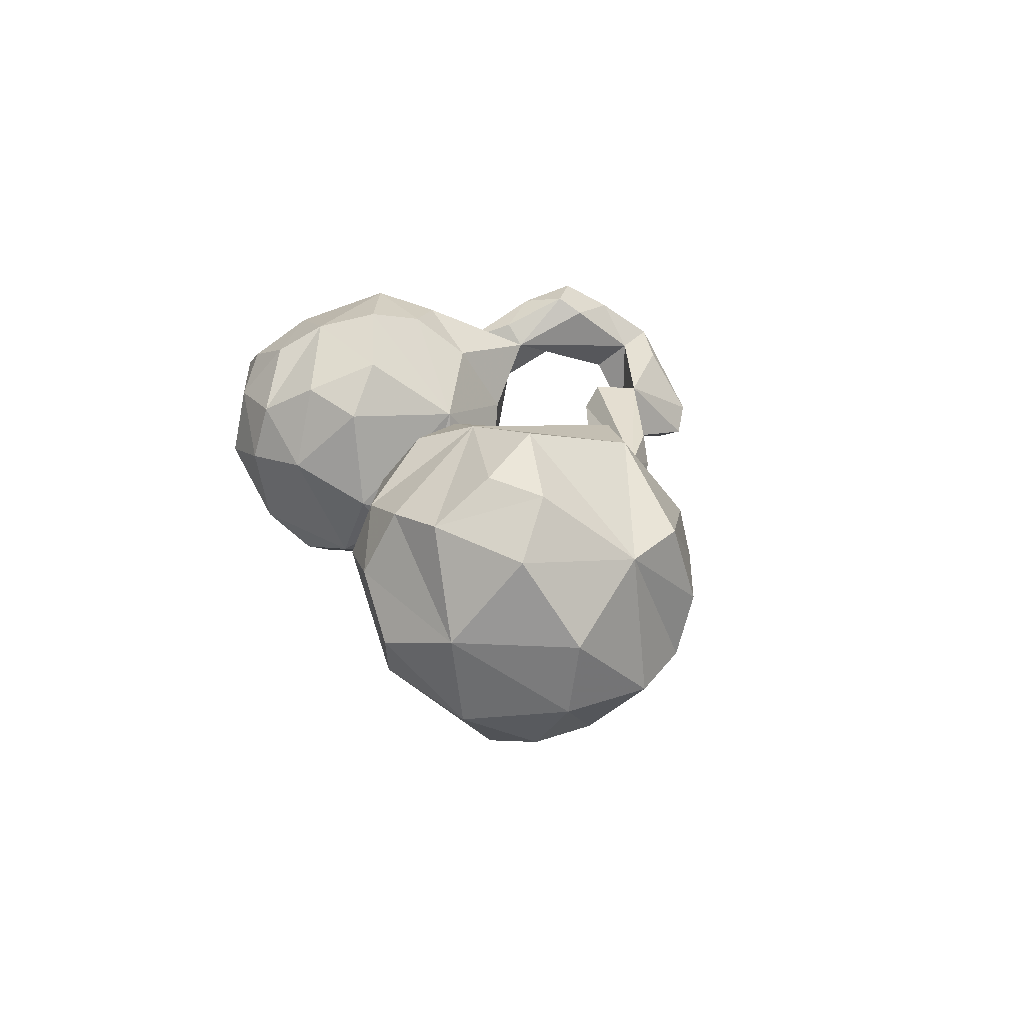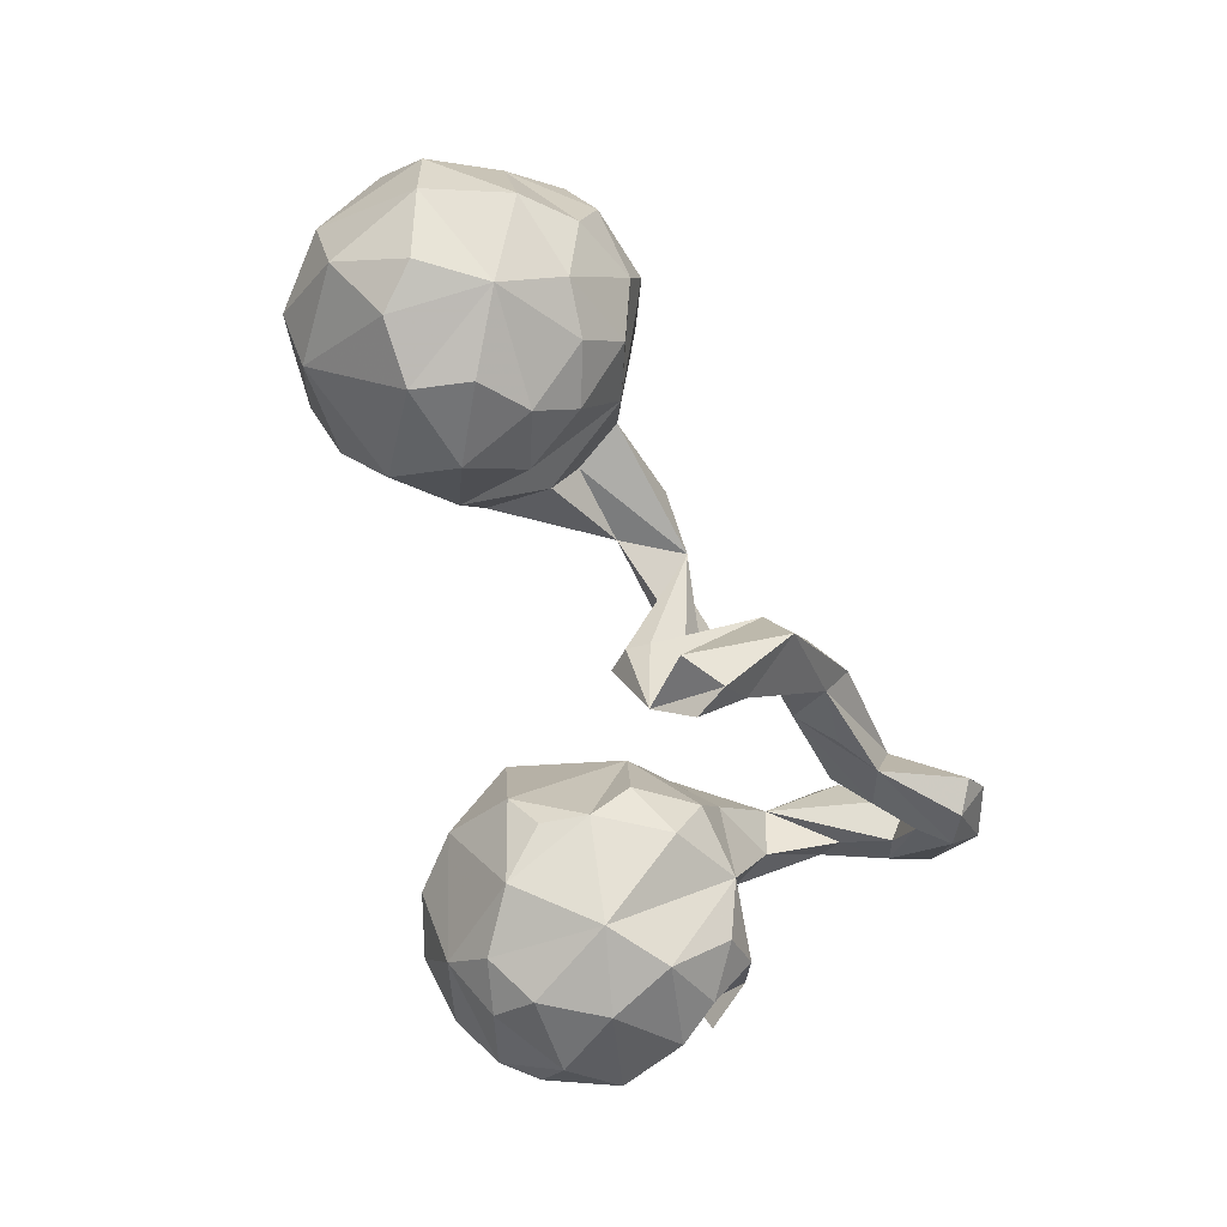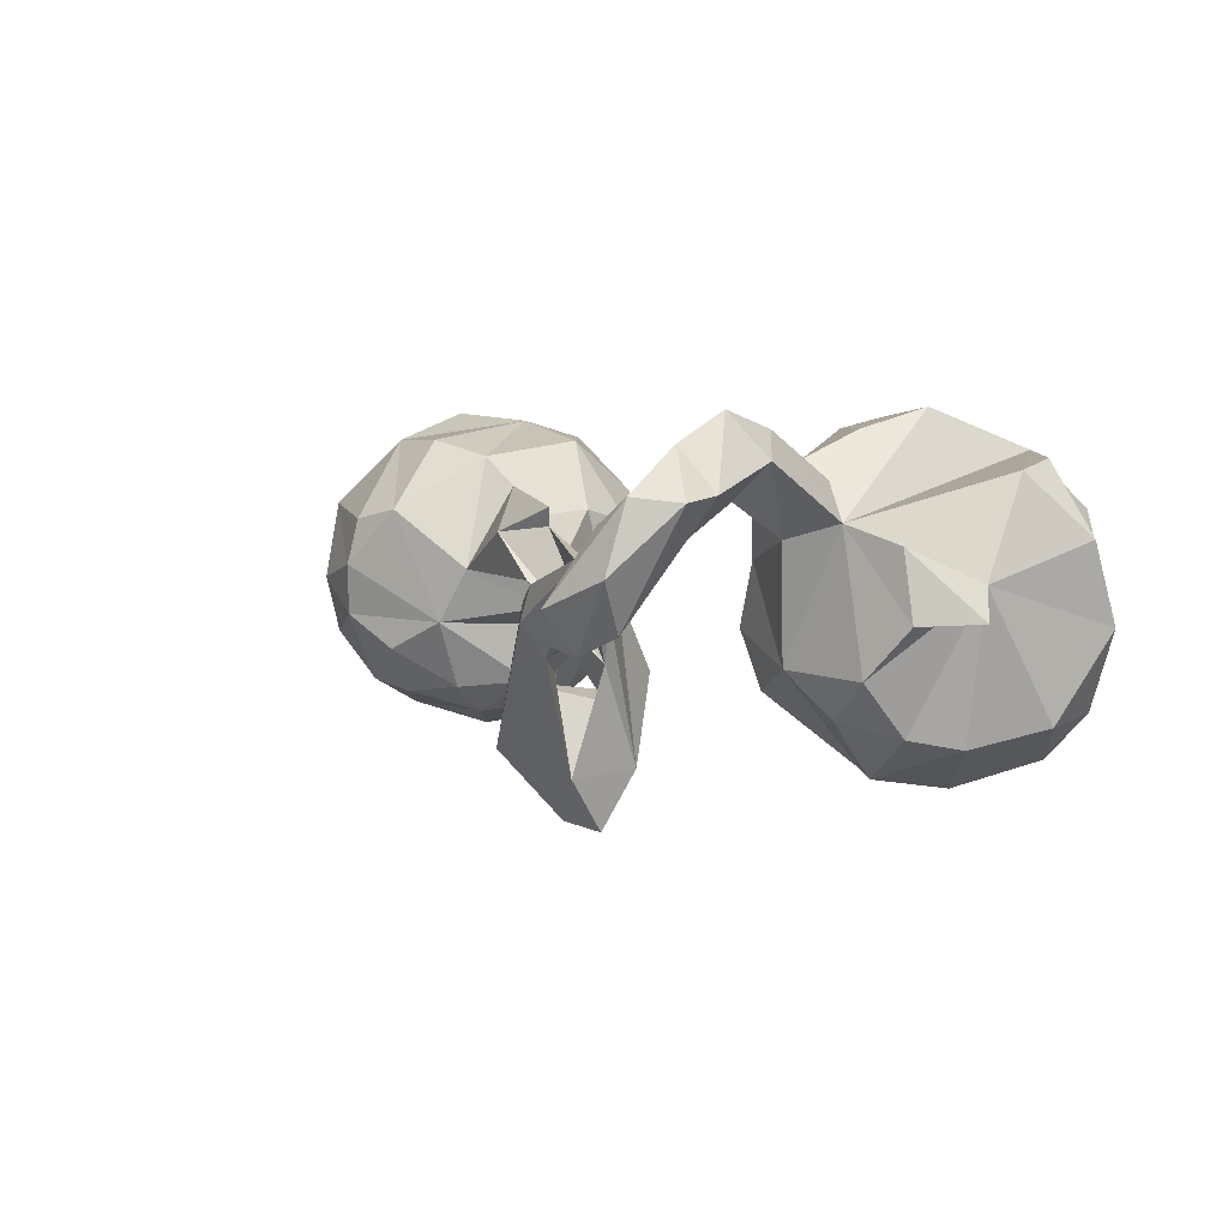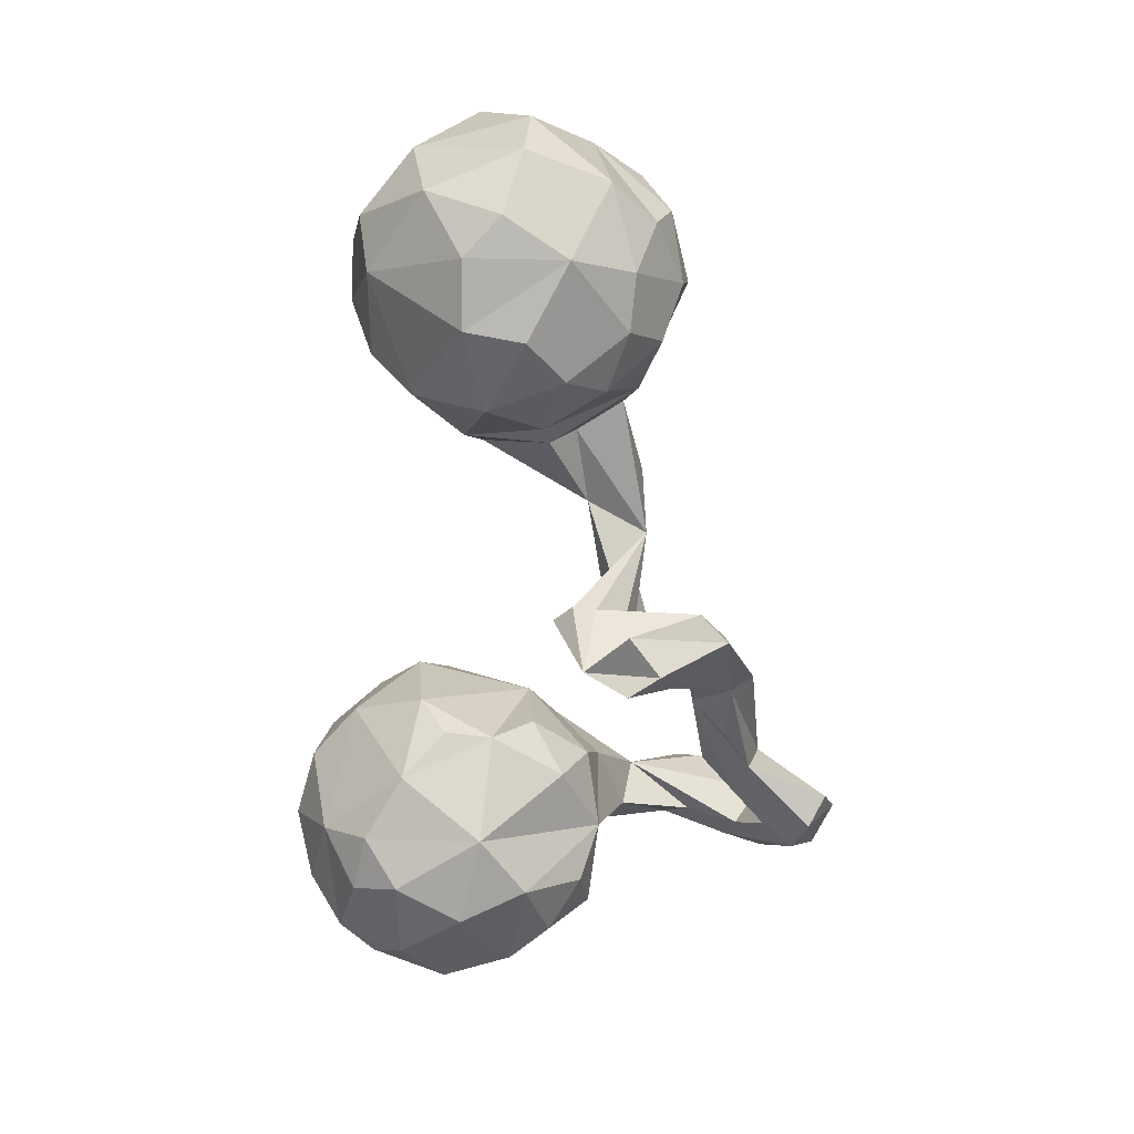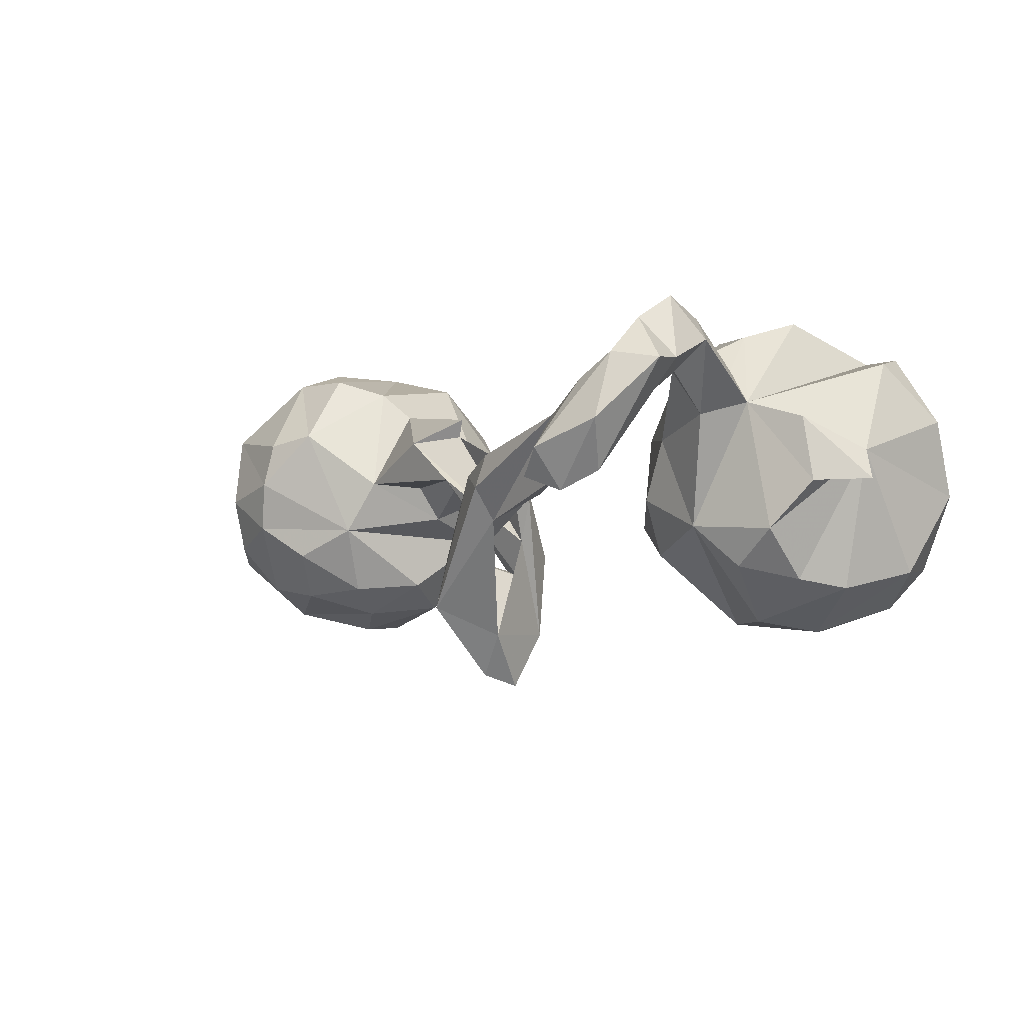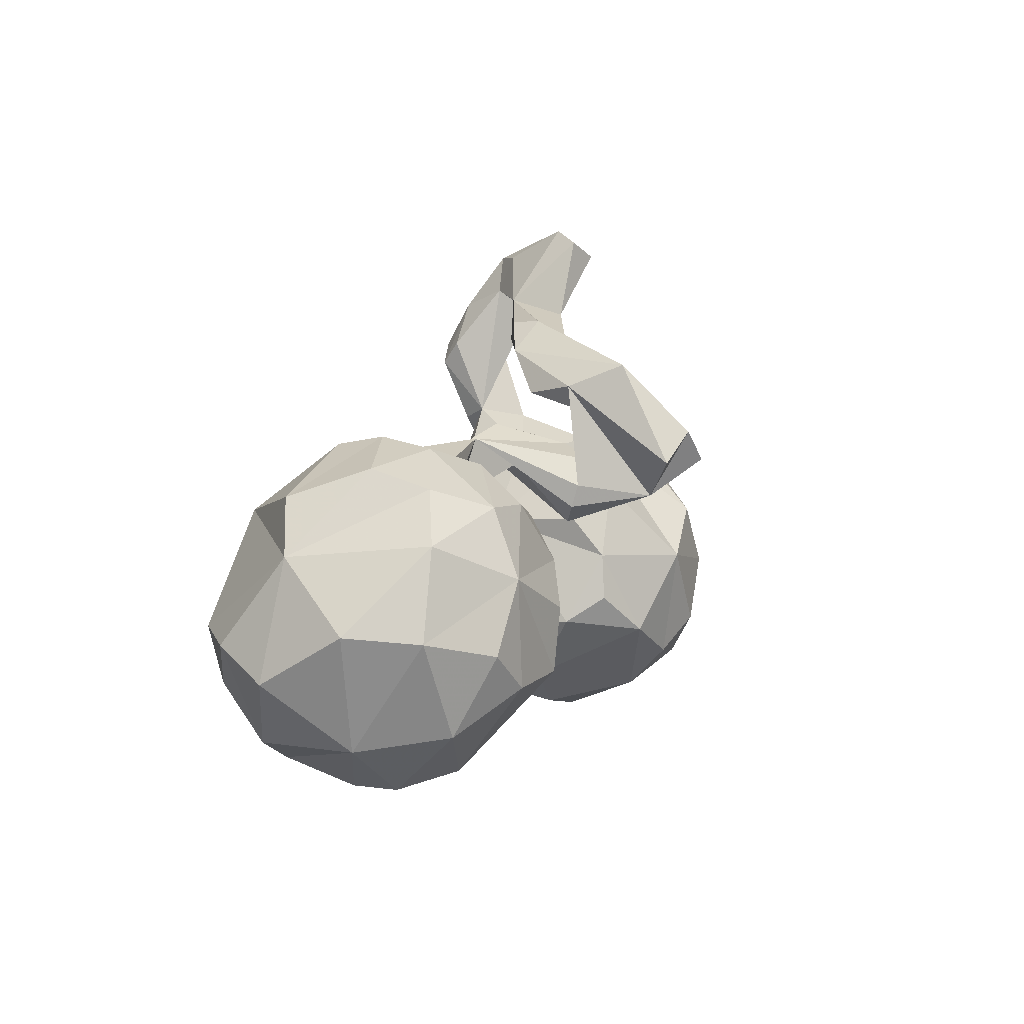
<metadata>
{"format":"obj","ext":"obj","renderer":"f3d","projection":"perspective","resolution":1024,"background":"white","views":[{"elev":18.4,"azim":77.8,"up":"+Z"},{"elev":-73.6,"azim":107.8,"up":"+Z"},{"elev":3.7,"azim":-127.1,"up":"+Z"},{"elev":-68.6,"azim":89.9,"up":"+Z"},{"elev":-4.4,"azim":-138.0,"up":"+Z"},{"elev":10.2,"azim":106.8,"up":"+Y"}]}
</metadata>
<code>
v 0.9017 -0.01139 -0.01088
v 0.8323 0.1001 0.1124
v 0.8688 -0.0216 -0.1397
v 0.8458 -0.2176 -0.006541
v 0.884 -0.105 0.139
v 0.8035 -0.1909 -0.1667
v 0.7768 -0.05629 -0.2348
v 0.8289 -0.05787 0.2328
v 0.7691 0.1882 0.135
v 0.8124 0.1282 -0.1357
v 0.7734 -0.1383 0.2541
v 0.7862 -0.233 0.1788
v 0.7024 0.05824 -0.2484
v 0.7136 -0.05522 0.3086
v 0.7334 -0.3125 -0.04269
v 0.6939 -0.2853 0.1746
v 0.7338 0.237 -0.003287
v 0.6271 0.1362 0.2551
v 0.7361 0.2074 -0.1064
v 0.6526 -0.2952 -0.1274
v 0.7077 -0.1244 -0.2563
v 0.6626 -0.336 0.06264
v 0.5996 -0.1304 0.2937
v 0.5982 0.2707 0.02585
v 0.6681 0.17 -0.1956
v 0.5544 -0.3417 0.06117
v 0.5894 0.2532 0.11
v 0.5935 -0.3115 0.1599
v 0.5678 -0.01627 -0.2829
v 0.5673 0.1597 -0.212
v 0.4818 -0.2991 -0.04634
v 0.5435 -0.2172 0.2614
v 0.6181 0.2567 -0.06702
v 0.4384 -0.22 -0.1506
v 0.5303 0.2192 -0.1287
v 0.506 0.1373 0.2546
v 0.4333 -0.08831 -0.2356
v 0.5018 0.2301 0.1283
v 0.5865 -0.1238 -0.2775
v 0.4896 0.05043 -0.2499
v 0.4286 0.07771 0.2244
v 0.4593 0.1213 -0.1988
v 0.436 -0.1307 0.2537
v 0.3754 0.1561 0.0219
v 0.4488 -0.2687 0.1585
v 0.429 0.1803 -0.07606
v 0.3876 0.01089 -0.1892
v 0.3635 0.06136 0.1709
v 0.3451 -0.1322 -0.09056
v 0.341 -0.1822 0.1004
v 0.3189 -0.07312 0.1278
v 0.3077 -0.1028 -0.002621
v 0.3229 0.03525 0.116
v 0.3166 0.02056 -0.04881
v 0.1298 0.1499 0.1037
v 0.1757 0.09172 0.03273
v 0.2175 0.1957 0.09322
v 0.322 0.07017 0.01529
v 0.1197 0.202 0.0126
v 0.113 0.1606 0.1375
v 0.01861 0.2982 -0.1456
v 0.06107 0.161 -0.3542
v 0.008293 0.3421 -0.2519
v 0.03916 0.1061 -0.1716
v 0.03209 0.1424 -0.04354
v -0.02737 0.08139 -0.302
v -0.02429 0.147 -0.1845
v -0.002243 0.2153 -0.3817
v 0.03951 0.06296 -0.1597
v 0.005433 0.02701 -0.1422
v -0.03277 0.1277 0.005596
v -0.02078 0.2778 -0.05826
v 0.009573 0.2345 -0.2198
v -0.08662 0.3547 -0.005211
v -0.03059 0.1583 -0.4032
v -0.05715 0.2386 -0.3043
v -0.04095 0.04287 -0.1103
v -0.06079 0.173 -0.1191
v -0.09154 0.1852 -0.03981
v -0.06061 0.207 0.02653
v -0.07071 0.2683 -0.07035
v -0.1582 0.362 -0.09311
v -0.1 0.303 -0.1222
v -0.2046 0.2928 -0.03454
v -0.1769 0.4039 0.02481
v -0.2348 -0.02041 0.08257
v -0.1864 -0.2367 0.1031
v -0.2123 -0.174 -0.1632
v -0.1781 -0.2222 -0.09079
v -0.2267 -0.08639 -0.1549
v -0.3669 0.3214 0.04519
v -0.2227 -0.01102 -0.09252
v -0.2349 -0.3552 -0.01251
v -0.1552 0.4083 -0.03413
v -0.2398 -0.1852 0.2016
v -0.276 -0.2514 -0.226
v -0.3095 0.09331 -0.04764
v -0.3348 0.02922 0.193
v -0.2694 0.3557 -0.04945
v -0.2538 -0.3194 0.1494
v -0.3774 -0.1066 -0.2826
v -0.3059 0.04511 -0.1512
v -0.3888 -0.2781 0.2563
v -0.3685 -0.06525 0.2672
v -0.3665 0.4334 0.08215
v -0.3866 -0.321 -0.2531
v -0.3157 -0.411 0.09494
v -0.4051 -0.4045 -0.1761
v -0.4368 0.1146 -0.1038
v -0.3867 -0.3687 0.2085
v -0.3503 0.4063 -0.02816
v -0.3291 -0.4388 -0.01402
v -0.3707 0.3485 0.08847
v -0.3643 0.1139 0.06177
v -0.4299 -0.4491 0.1044
v -0.4857 -0.02359 -0.2796
v -0.4256 0.3804 0.01838
v -0.4434 0.1849 0.178
v -0.4077 0.5562 -0.04051
v -0.5615 -0.2953 0.233
v -0.462 0.5239 -0.06487
v -0.494 0.1667 0.0969
v -0.45 0.5783 0.005637
v -0.5223 0.4949 -0.03238
v -0.354 -0.1664 0.2859
v -0.4729 0.2834 0.2752
v -0.4642 -0.01602 0.2645
v -0.4934 -0.3459 -0.2493
v -0.5376 -0.1447 -0.2983
v -0.4596 0.3277 0.2423
v -0.5027 -0.1271 0.3002
v -0.4992 0.5162 0.1244
v -0.4861 0.4411 -0.00578
v -0.4691 0.1625 0.2207
v -0.4902 0.4443 0.1517
v -0.514 0.07955 -0.1795
v -0.4477 -0.4731 -0.0293
v -0.486 -0.4109 0.177
v -0.5622 0.5111 0.1656
v -0.5399 0.4068 0.2396
v -0.4951 0.07427 0.1862
v -0.5427 0.3187 0.2892
v -0.5236 0.2162 0.2619
v -0.5379 0.3947 0.09681
v -0.4708 -0.2631 -0.2948
v -0.5369 0.3014 0.1561
v -0.5452 0.09171 0.1219
v -0.6004 0.3784 0.1667
v -0.6214 -0.3837 -0.1634
v -0.5736 0.2565 0.2147
v -0.607 0.01889 -0.2042
v -0.5565 0.5457 0.05082
v -0.5438 -0.4414 -0.1108
v -0.595 0.09454 -0.1135
v -0.6214 0.453 0.1566
v -0.6499 0.06638 0.08983
v -0.6603 -0.05529 -0.2201
v -0.6701 0.06509 -0.02799
v -0.6693 -0.3189 -0.1784
v -0.6004 -0.4453 -0.01644
v -0.6275 -0.2623 -0.2524
v -0.6785 -0.2103 0.2199
v -0.7014 -0.1293 0.2016
v -0.7444 -0.292 -0.04083
v -0.7165 -0.04031 0.03235
v -0.7549 -0.2322 0.0965
v -0.7191 -0.1839 -0.1891
v -0.7421 -0.01883 -0.02338
v -0.5693 -0.4215 0.1386
f 140 139 155
f 152 155 139
f 148 140 155
f 26 20 22
f 15 22 20
f 28 26 22
f 31 20 26
f 16 28 22
f 45 26 28
f 4 22 15
f 6 4 15
f 16 22 4
f 143 126 142
f 140 142 126
f 150 143 142
f 134 126 143
f 130 140 126
f 130 126 118
f 134 118 126
f 135 130 118
f 52 50 51
f 43 51 50
f 56 52 51
f 49 50 52
f 53 56 51
f 54 52 56
f 148 142 140
f 150 142 148
f 135 139 140
f 135 140 130
f 57 55 60
f 48 60 55
f 71 56 55
f 53 55 56
f 48 55 53
f 48 53 51
f 132 139 135
f 48 57 60
f 78 55 57
f 3 4 6
f 78 57 59
f 44 59 57
f 44 58 59
f 56 59 58
f 48 44 57
f 54 58 44
f 7 3 6
f 1 4 3
f 3 10 1
f 2 1 10
f 13 10 3
f 46 33 35
f 25 35 33
f 42 46 35
f 24 33 46
f 38 24 46
f 17 33 24
f 33 19 25
f 10 25 19
f 17 19 33
f 32 45 28
f 31 26 45
f 45 43 50
f 48 51 43
f 32 43 45
f 31 45 50
f 23 28 16
f 12 16 4
f 41 48 43
f 41 44 48
f 38 44 41
f 36 38 41
f 46 44 38
f 5 4 1
f 5 1 2
f 27 24 38
f 9 17 24
f 2 19 17
f 10 19 2
f 9 2 17
f 23 32 28
f 23 43 32
f 12 23 16
f 5 12 4
f 8 12 5
f 9 24 27
f 18 27 38
f 18 9 27
f 2 9 18
f 11 23 12
f 23 41 43
f 36 41 23
f 8 11 12
f 14 23 11
f 2 8 5
f 14 11 8
f 18 36 23
f 18 38 36
f 18 23 14
f 2 18 14
f 2 14 8
f 52 54 49
f 46 49 54
f 148 144 146
f 118 146 144
f 150 148 146
f 133 144 148
f 34 20 31
f 114 122 118
f 146 118 122
f 49 34 31
f 50 49 31
f 37 34 49
f 118 98 114
f 86 114 98
f 127 98 118
f 104 86 98
f 97 114 86
f 109 122 114
f 147 141 143
f 134 143 141
f 150 147 143
f 122 147 150
f 89 86 87
f 95 87 86
f 127 141 147
f 163 120 147
f 131 147 120
f 165 163 147
f 162 120 163
f 156 165 147
f 103 100 95
f 87 95 100
f 125 103 95
f 107 100 103
f 166 120 162
f 166 162 163
f 107 103 110
f 120 110 103
f 115 107 110
f 93 100 107
f 131 120 103
f 120 138 110
f 115 110 138
f 169 138 120
f 40 30 13
f 25 13 30
f 29 40 13
f 42 30 40
f 63 74 61
f 72 61 74
f 94 74 63
f 82 63 76
f 68 76 63
f 83 82 76
f 121 123 119
f 105 119 123
f 111 121 119
f 152 123 121
f 13 7 21
f 6 21 7
f 39 13 21
f 20 39 21
f 29 13 39
f 37 29 39
f 37 40 29
f 47 42 40
f 35 30 42
f 37 47 40
f 46 42 47
f 72 73 61
f 81 61 73
f 81 73 72
f 94 63 82
f 105 111 119
f 124 121 111
f 117 124 111
f 152 121 124
f 155 152 124
f 49 47 37
f 74 81 72
f 78 59 67
f 64 67 59
f 76 78 67
f 84 83 81
f 61 81 83
f 74 84 81
f 82 83 84
f 99 82 84
f 111 99 84
f 111 82 99
f 105 82 111
f 111 84 117
f 91 117 84
f 133 124 117
f 148 124 133
f 155 124 148
f 20 21 6
f 15 20 6
f 34 39 20
f 37 39 34
f 46 47 49
f 64 59 69
f 65 69 59
f 66 64 69
f 61 67 64
f 80 78 79
f 66 79 78
f 113 117 91
f 105 133 117
f 135 144 133
f 65 71 70
f 66 70 71
f 79 66 71
f 80 79 71
f 76 66 78
f 109 114 97
f 102 109 97
f 92 97 86
f 90 92 86
f 102 97 92
f 147 122 109
f 154 147 109
f 89 90 86
f 146 122 150
f 158 156 147
f 168 165 156
f 93 89 87
f 93 87 100
f 112 93 107
f 112 107 115
f 169 115 138
f 62 63 61
f 76 61 83
f 66 61 64
f 76 67 61
f 69 65 70
f 56 71 65
f 70 66 69
f 62 61 66
f 88 90 89
f 165 166 163
f 90 102 92
f 136 154 109
f 158 147 154
f 168 156 158
f 165 158 154
f 165 168 158
f 96 89 93
f 108 93 112
f 164 166 165
f 137 112 115
f 137 115 169
f 160 169 120
f 164 120 166
f 75 76 68
f 62 68 63
f 68 62 66
f 101 109 102
f 101 102 90
f 116 136 109
f 151 154 136
f 96 88 89
f 96 90 88
f 108 112 137
f 160 137 169
f 153 137 160
f 164 160 120
f 66 75 68
f 66 76 75
f 96 101 90
f 116 109 101
f 151 136 116
f 151 165 154
f 108 96 93
f 106 96 108
f 167 164 165
f 153 108 137
f 149 108 153
f 149 153 160
f 149 160 164
f 157 151 116
f 106 101 96
f 129 157 116
f 165 151 157
f 167 165 157
f 145 101 106
f 129 167 157
f 128 106 108
f 164 167 159
f 161 159 167
f 149 164 159
f 128 108 149
f 161 149 159
f 129 116 101
f 145 129 101
f 161 129 145
f 128 145 106
f 167 129 161
f 128 161 145
f 149 161 128
f 139 123 152
f 85 74 94
f 105 135 133
f 118 144 135
f 132 135 105
f 117 113 105
f 74 105 113
f 74 113 91
f 84 74 91
f 55 78 80
f 55 80 71
f 59 56 65
f 44 46 54
f 132 123 139
f 105 123 132
f 94 82 105
f 85 94 105
f 105 74 85
f 25 30 35
f 3 7 13
f 10 13 25
f 125 131 103
f 104 131 125
f 86 125 95
f 127 147 131
f 104 127 131
f 98 127 104
f 104 125 86
f 118 141 127
f 134 141 118
f 56 58 54

</code>
